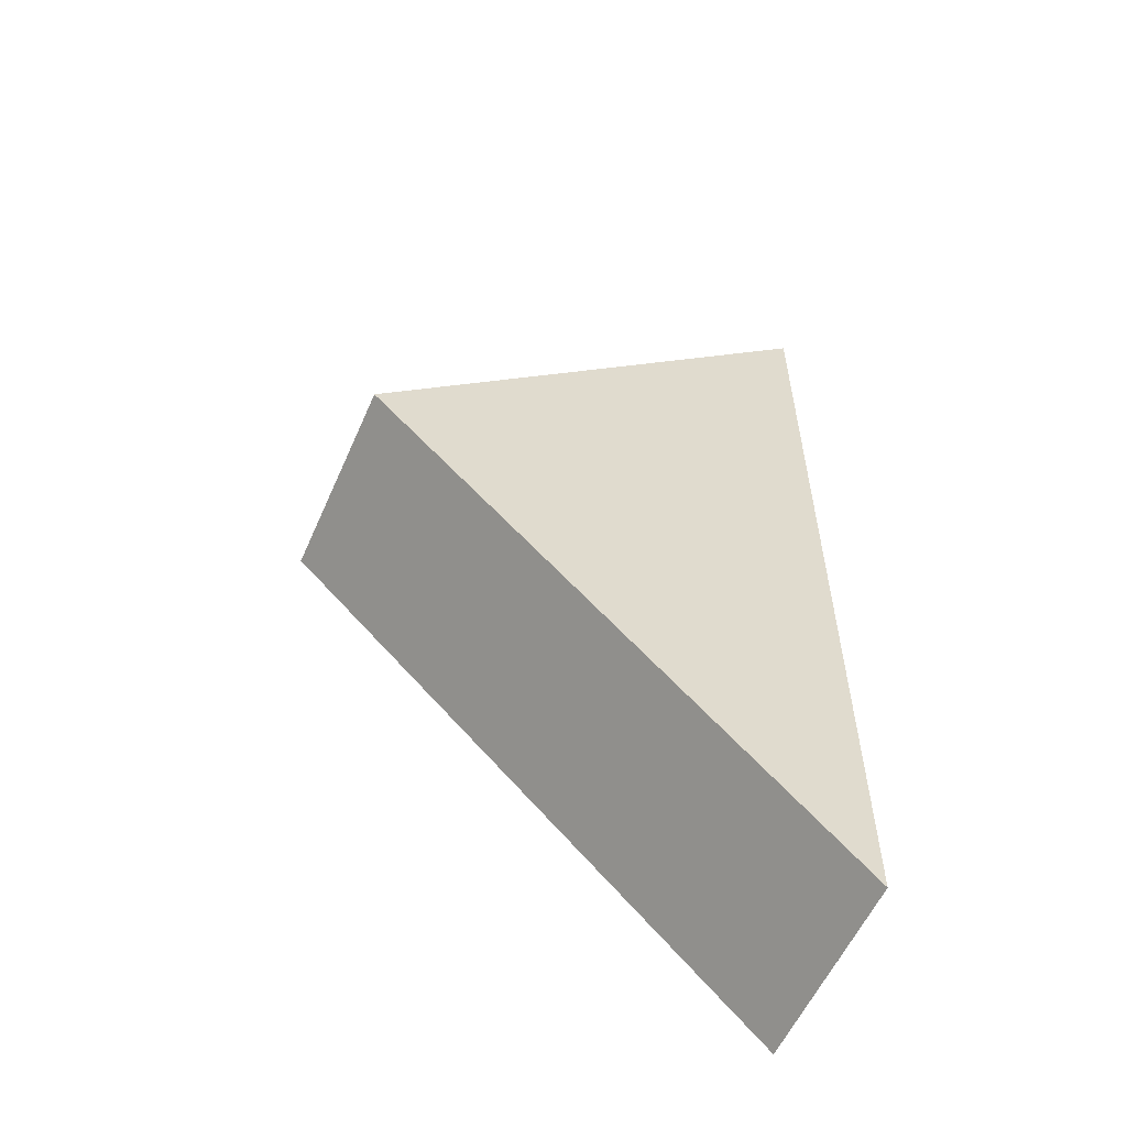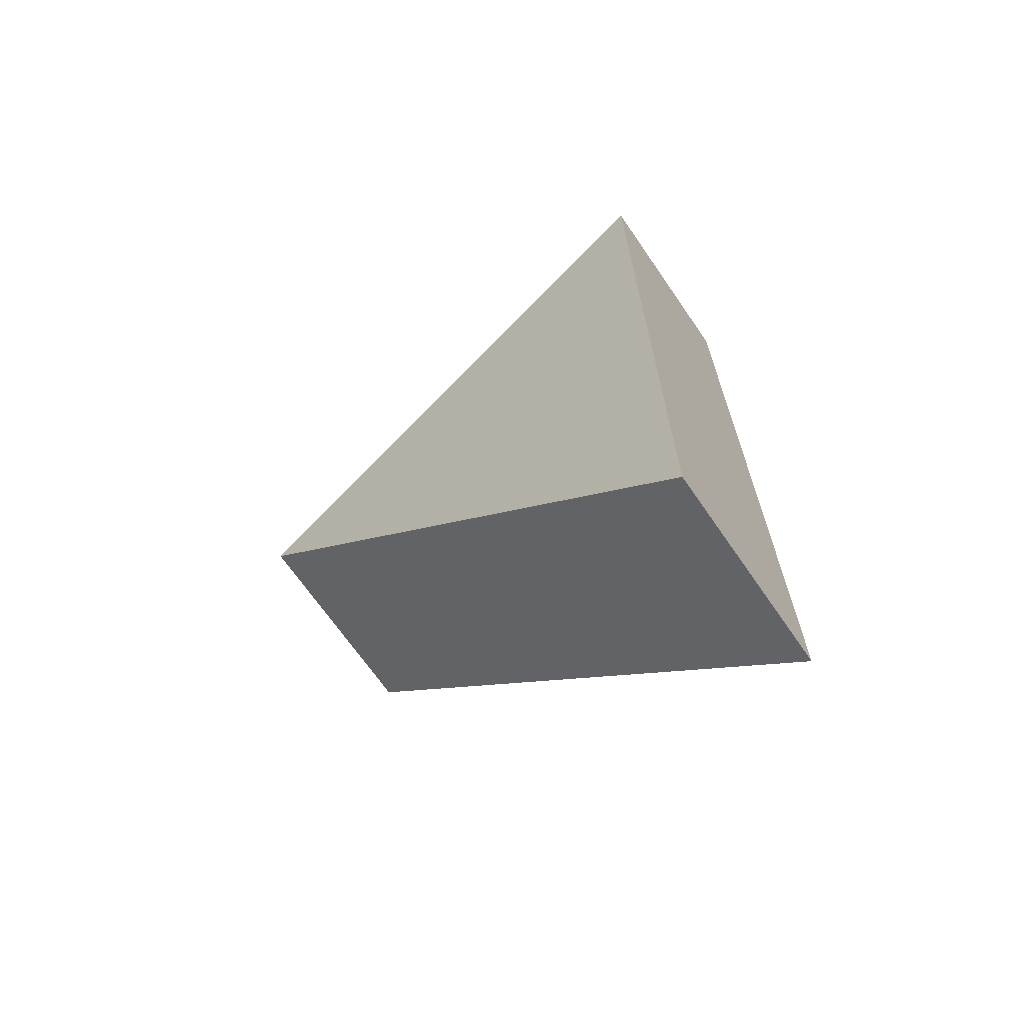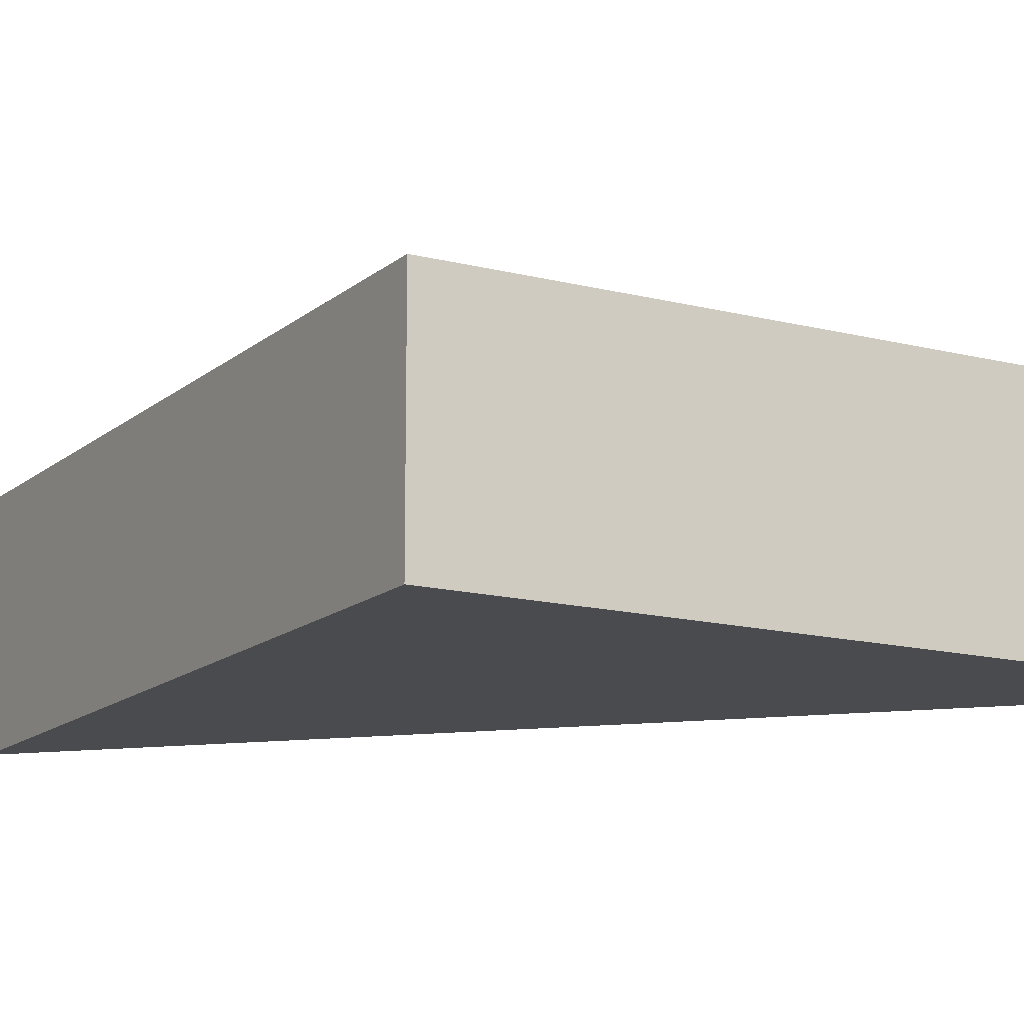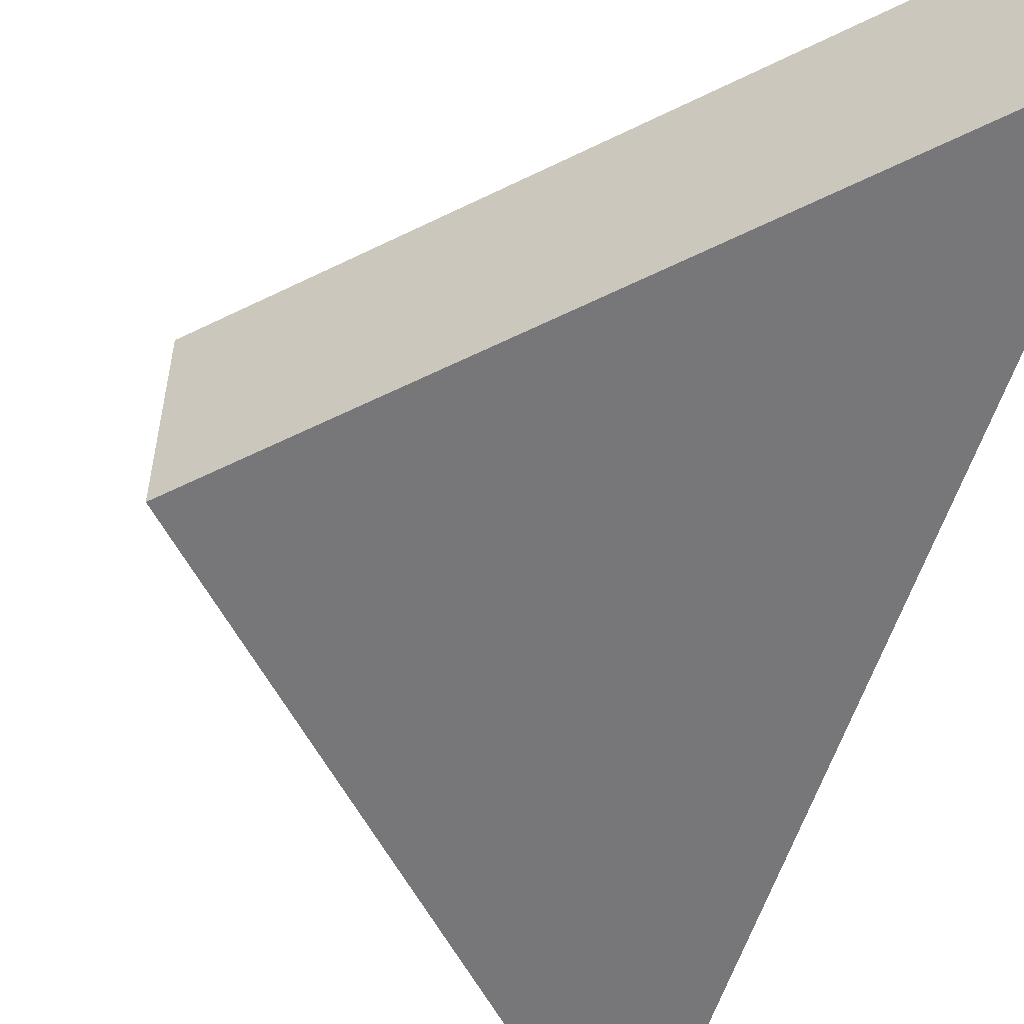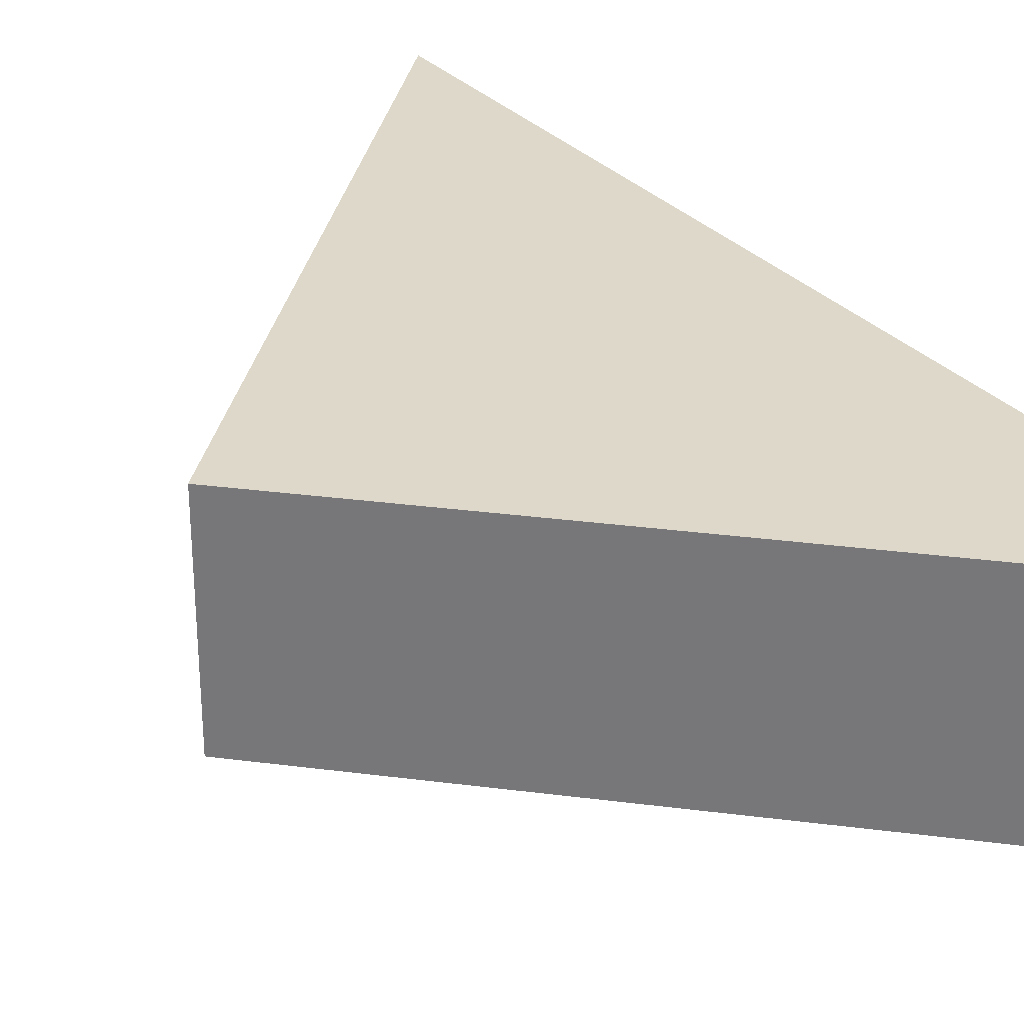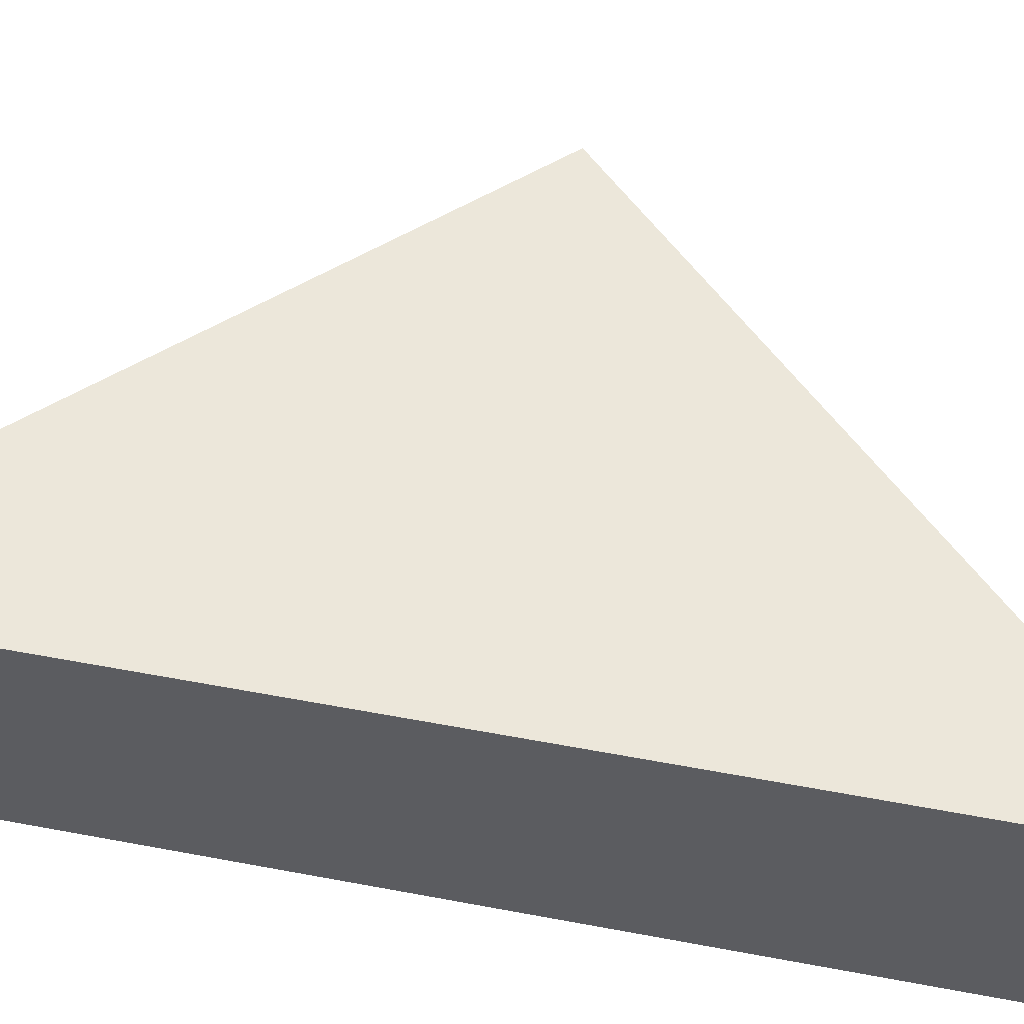
<metadata>
{"format":"obj","ext":"obj","renderer":"f3d","projection":"perspective","resolution":1024,"background":"white","views":[{"elev":-57.5,"azim":-23.7,"up":"+Z"},{"elev":-68.5,"azim":34.6,"up":"+Z"},{"elev":-14.1,"azim":-74.8,"up":"+Y"},{"elev":-57.2,"azim":-17.7,"up":"+Y"},{"elev":31.0,"azim":-34.5,"up":"+Y"},{"elev":52.6,"azim":101.6,"up":"+Y"}]}
</metadata>
<code>
o Cube.001
v 0.02828 -0.03 0.1414
v 0.02828 0.03 0.1414
v 0.02828 -0.03 -0.1414
v 0.02828 0.03 -0.1414
v -0.1131 -0.03 0
v -0.1131 0.03 0
v 0.02828 -0.03 -0.1414
v 0.02828 -0.03 0.1414
v 0.02828 0.03 0.1414
v 0.02828 0.03 -0.1414
f 1 2 6 5
f 5 6 4 3
f 7 10 9 8
f 1 5 3 7 8
f 8 9 2 1
f 3 4 10 7
f 6 2 9 10 4

</code>
